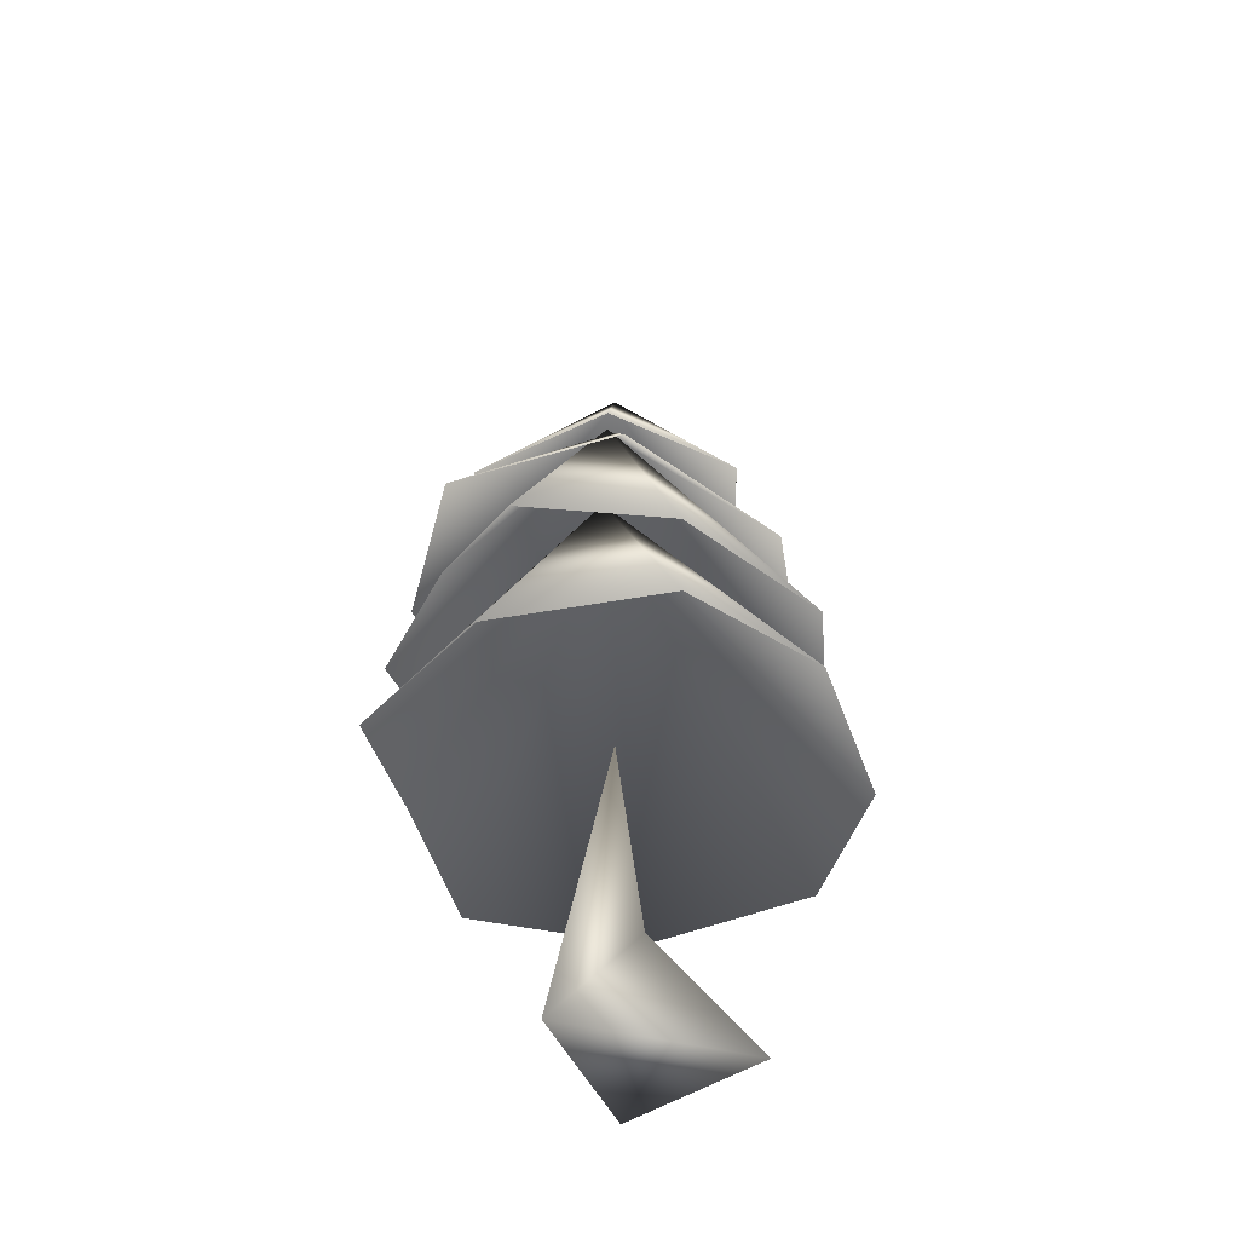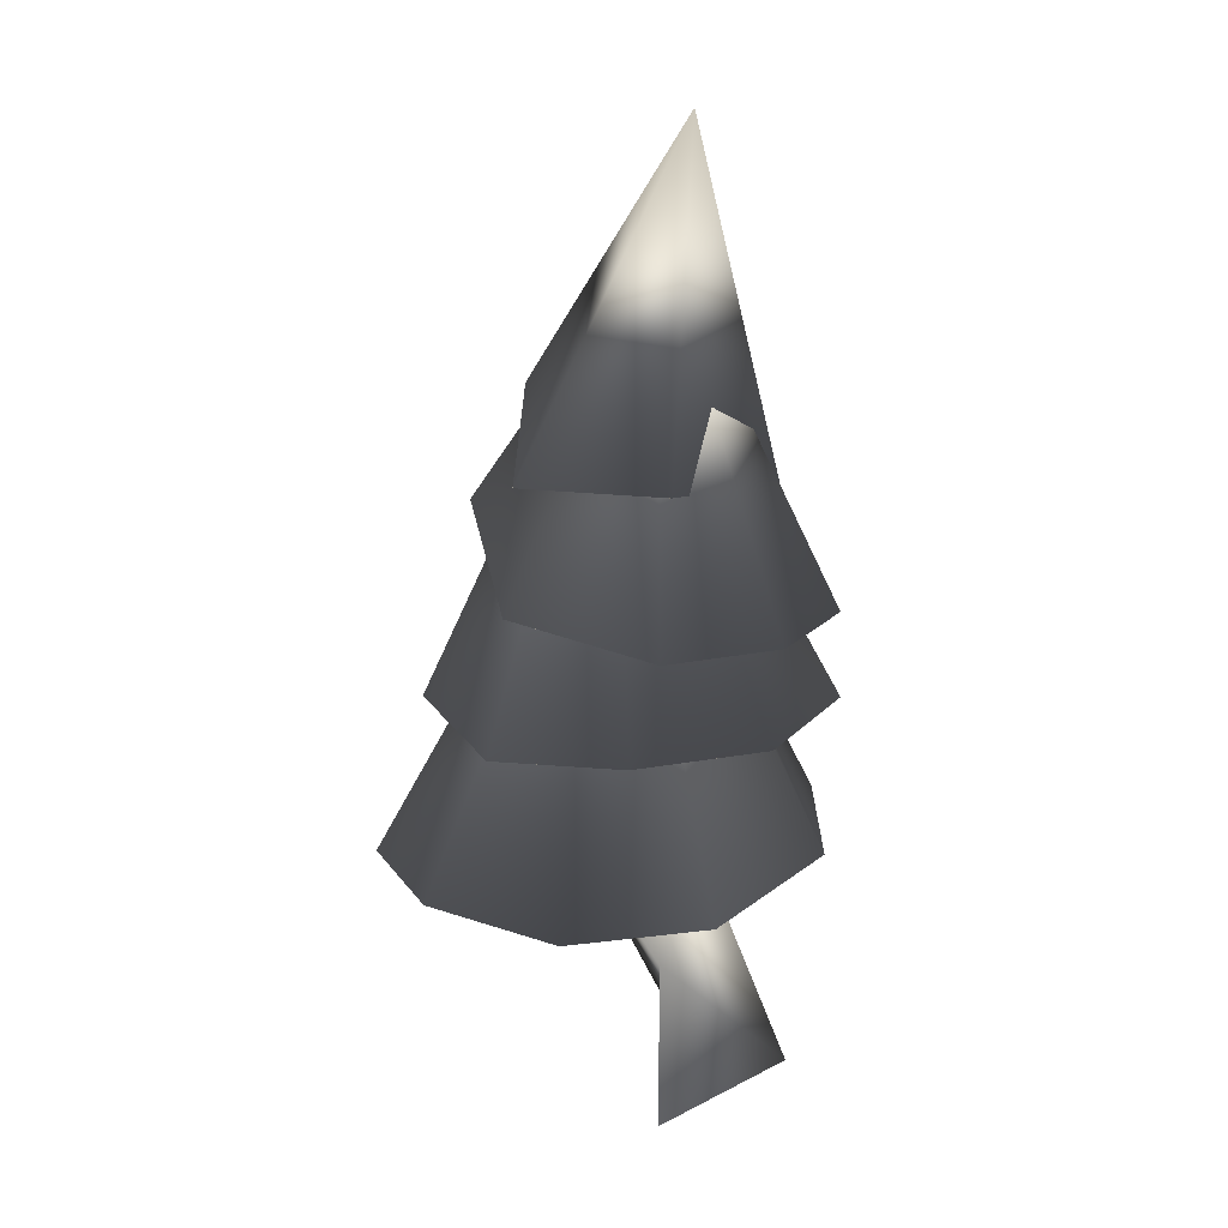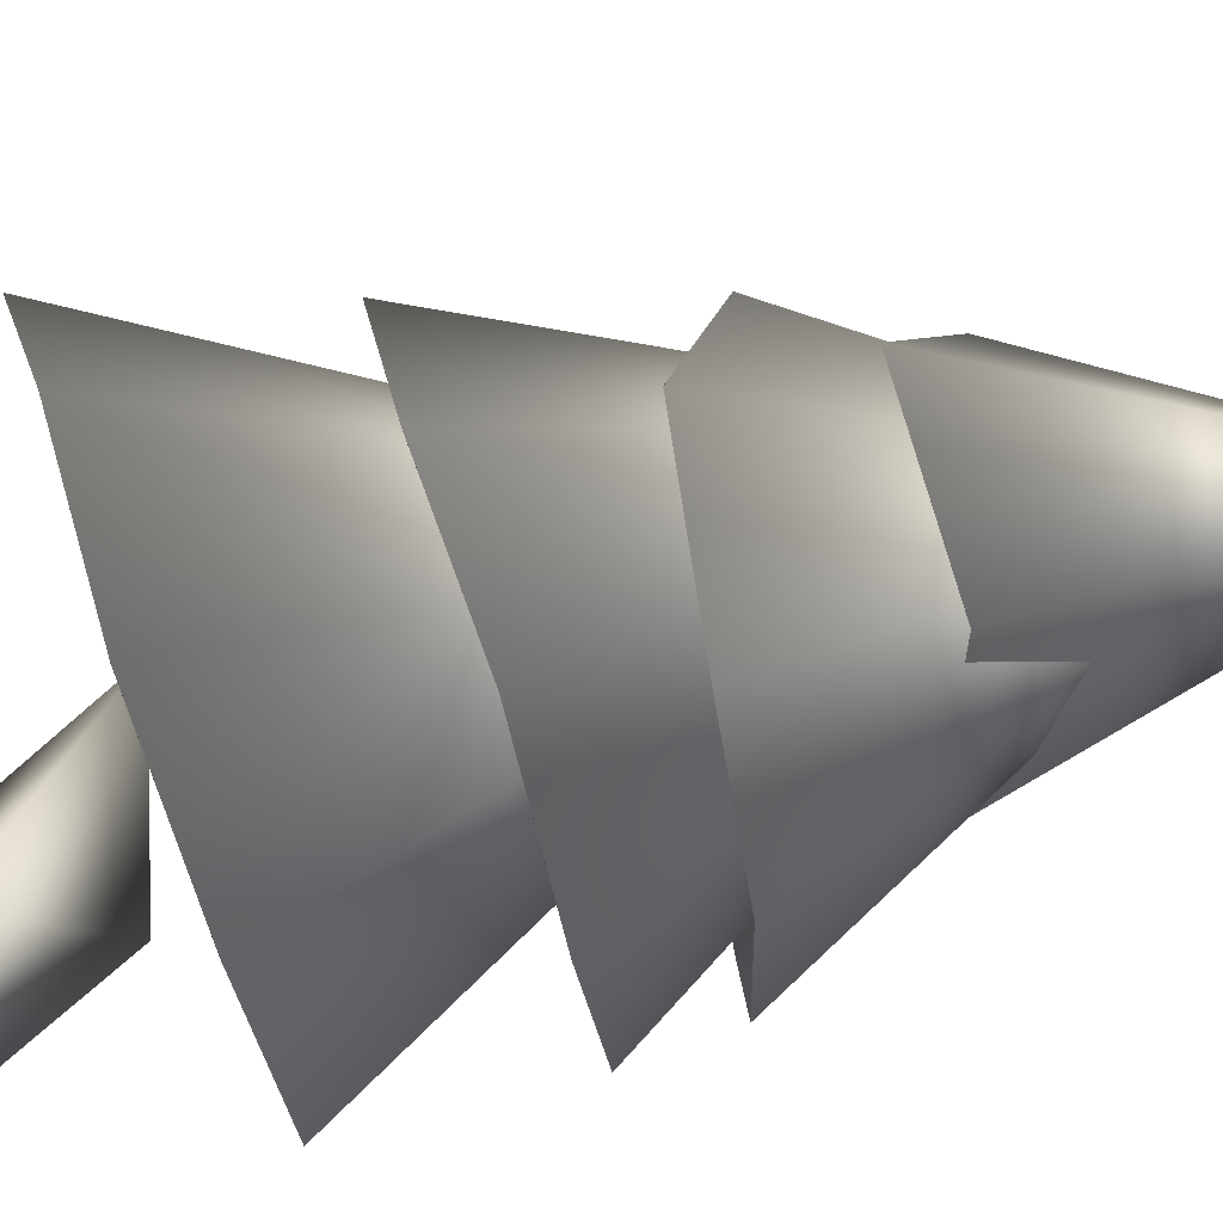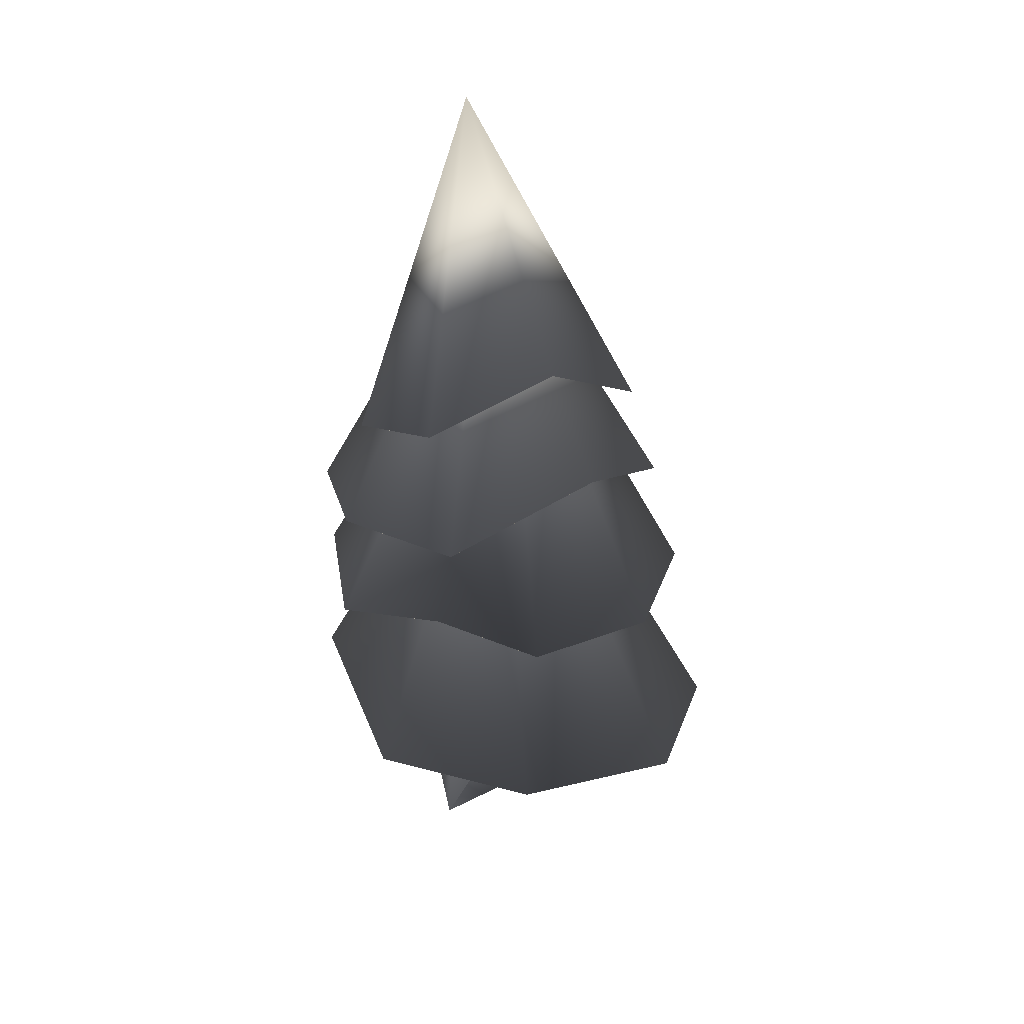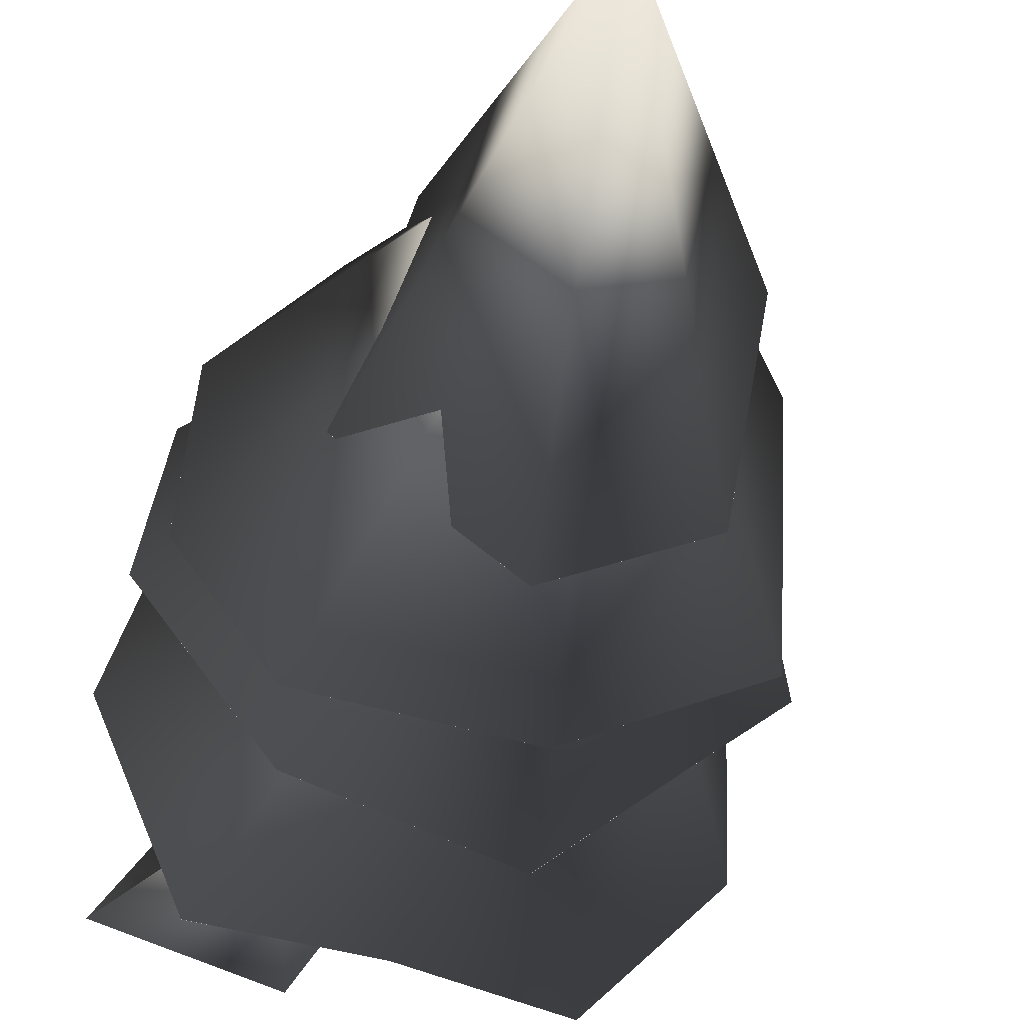
<metadata>
{"format":"obj","ext":"obj","renderer":"f3d","projection":"perspective","resolution":1024,"background":"white","views":[{"elev":-50.8,"azim":-79.2,"up":"+Y"},{"elev":17.8,"azim":22.5,"up":"+Y"},{"elev":68.8,"azim":72.4,"up":"+Z"},{"elev":32.6,"azim":-115.8,"up":"+Y"},{"elev":-38.9,"azim":164.8,"up":"+Z"}]}
</metadata>
<code>
o group3_pasted__group1_pasted__pasted__pCone1_Mesh
v -0.01769 0.06313 -0.01101
v -0.003896 0.09221 -0.000199
v -0.01897 0.06765 0.002073
v -0.01498 0.06105 0.01363
v -0.001375 0.06088 0.01095
v 0.002785 0.05882 -0.005258
v -0.007871 0.06032 -0.01444
v -0.004062 0.09127 -0.00019
v -0.02405 0.05285 -0.01172
v -0.006987 0.08186 0.000284
v -0.0235 0.05699 0.004539
v -0.01443 0.05038 0.01712
v -3.1e-05 0.04802 0.01693
v 0.00786 0.04763 0.007707
v 0.009011 0.04745 -0.004814
v 0.002783 0.04897 -0.01476
v -0.01134 0.05149 -0.01791
v -0.007081 0.08093 0.000268
v -0.01297 0.04165 -0.01927
v -0.01111 0.07665 0.000483
v -0.0214 0.0433 -0.01209
v -0.02886 0.04124 -0.004399
v -0.02611 0.03941 0.009868
v -0.01478 0.03841 0.02014
v -0.002112 0.03898 0.01873
v 0.007764 0.03907 0.009961
v 0.01002 0.04024 -0.002226
v 0.001303 0.04155 -0.0149
v -0.01109 0.07557 0.000457
v 0.00347 0.02585 -0.01519
v -0.01072 0.06448 0
v -0.008347 0.02803 -0.01736
v -0.02005 0.02615 -0.01835
v -0.03026 0.02448 -0.006189
v -0.03115 0.02341 0.01046
v -0.02121 0.02371 0.02019
v -0.006996 0.02337 0.02248
v 0.004886 0.02427 0.01597
v 0.009611 0.02554 -0.000127
v -0.01072 0.0633 0
v -0.001903 0.001256 0.01185
v -0.0149 0.0251 0.002048
v -0.007149 0.003518 -0.005202
v 0.005935 0.003 -0.001448
v -0.00543 0.01276 0.002723
v -0.002673 0.02143 -0.002195
f 1 3 2
f 4 5 2
f 5 6 2
f 6 7 2
f 7 1 2
f 3 4 2
f 1 8 3
f 4 8 5
f 5 8 6
f 6 8 7
f 7 8 1
f 3 8 4
f 9 11 10
f 12 13 10
f 13 14 10
f 14 15 10
f 15 16 10
f 16 17 10
f 17 9 10
f 11 12 10
f 9 18 11
f 12 18 13
f 13 18 14
f 14 18 15
f 15 18 16
f 16 18 17
f 17 18 9
f 11 18 12
f 19 21 20
f 23 24 20
f 24 25 20
f 25 26 20
f 26 27 20
f 27 28 20
f 28 19 20
f 21 22 20
f 22 23 20
f 19 29 21
f 23 29 24
f 24 29 25
f 25 29 26
f 26 29 27
f 27 29 28
f 28 29 19
f 21 29 22
f 22 29 23
f 30 32 31
f 34 35 31
f 35 36 31
f 36 37 31
f 37 38 31
f 38 39 31
f 39 30 31
f 32 33 31
f 33 34 31
f 30 40 32
f 34 40 35
f 35 40 36
f 36 40 37
f 37 40 38
f 38 40 39
f 39 40 30
f 32 40 33
f 33 40 34
f 45 46 42
f 44 41 43
f 45 41 44
f 46 44 43
f 44 46 45
f 42 46 43
f 45 43 41
f 43 45 42

</code>
